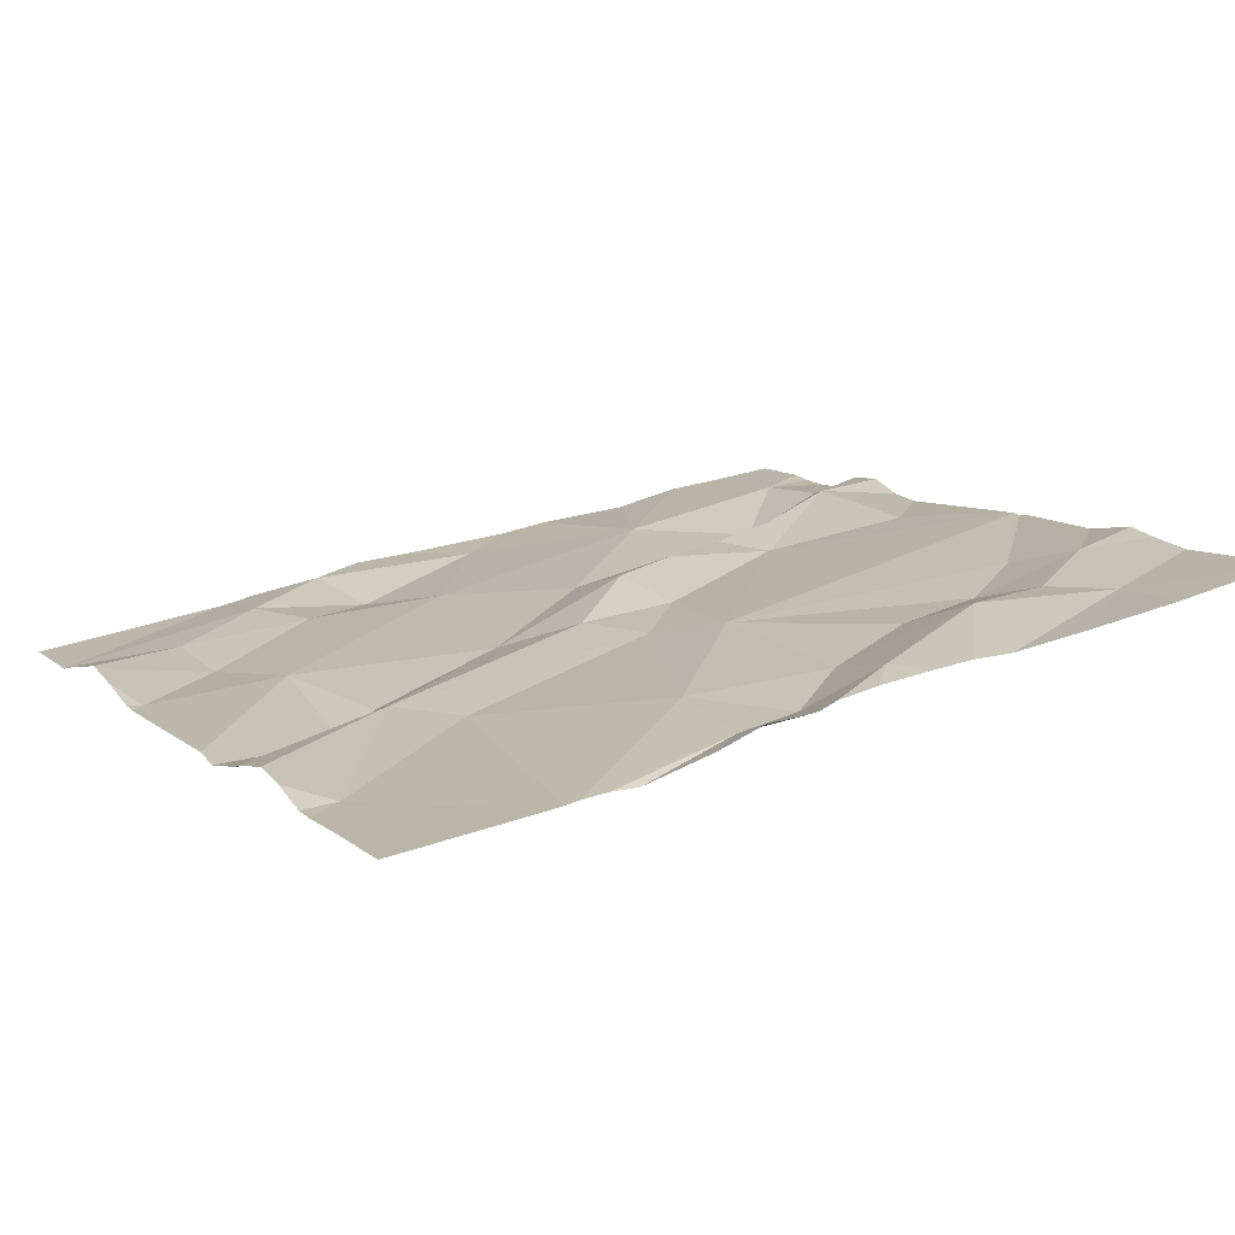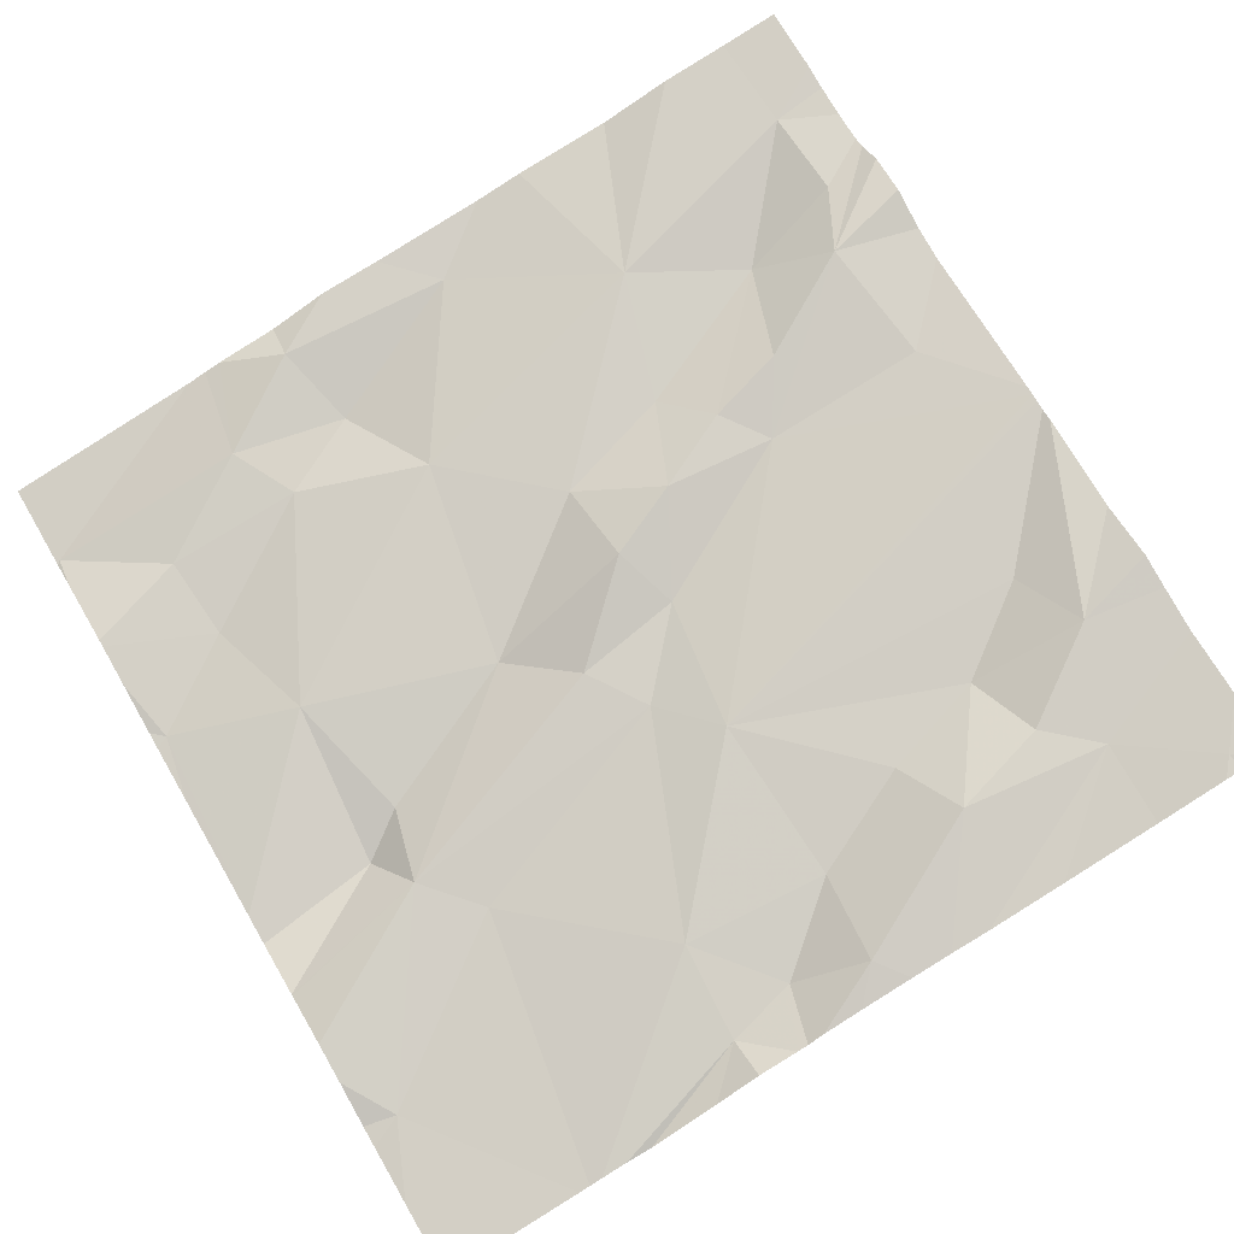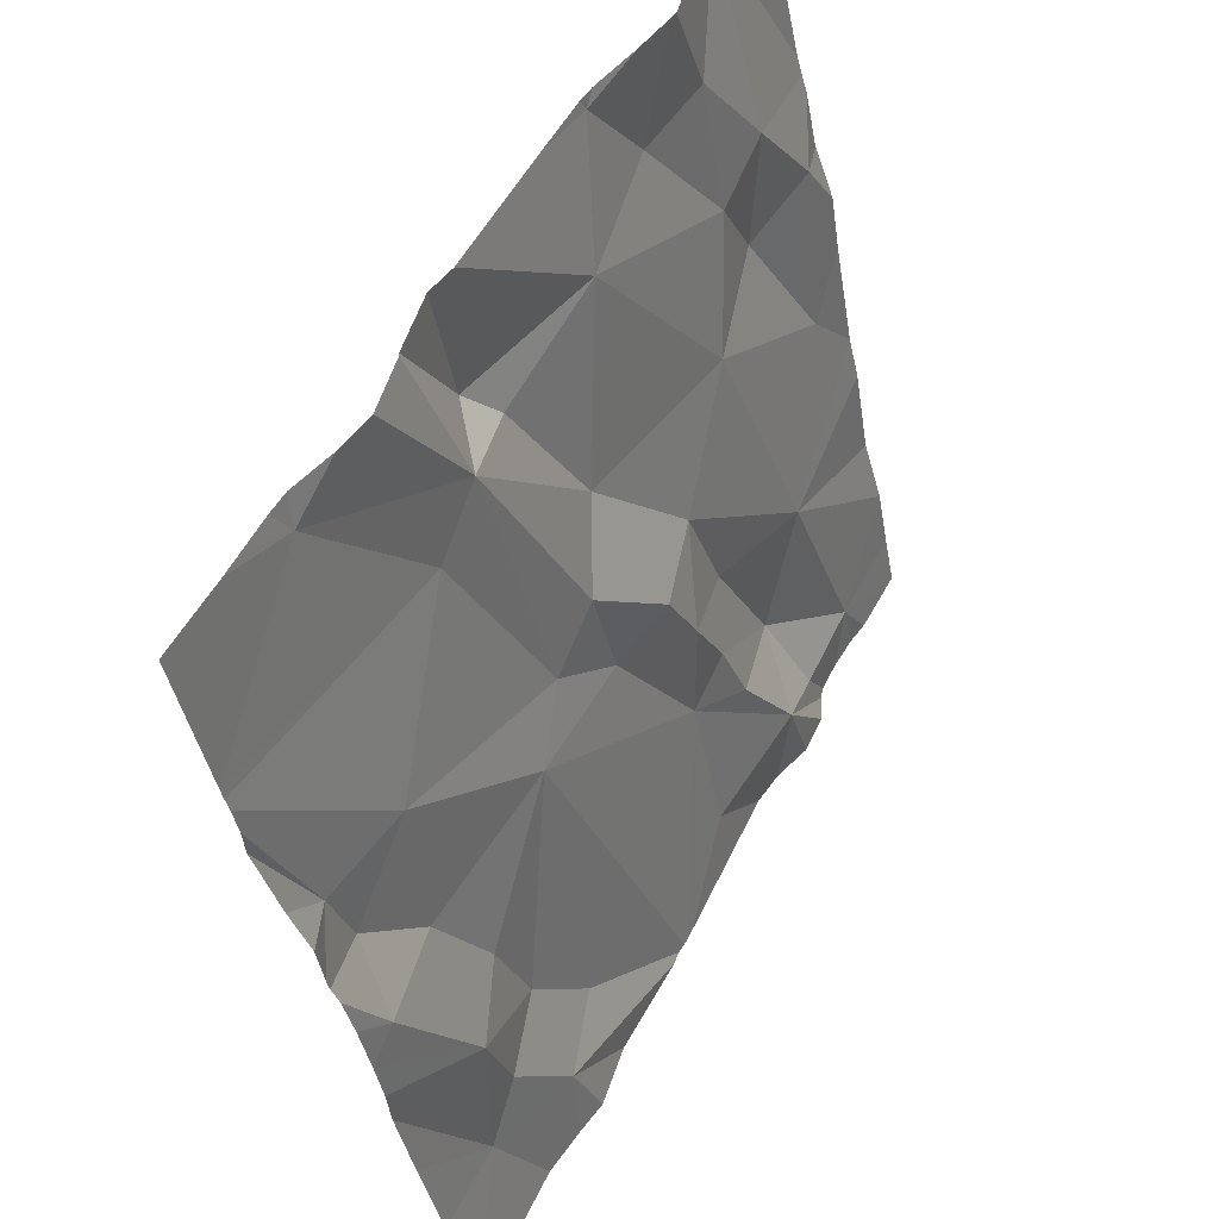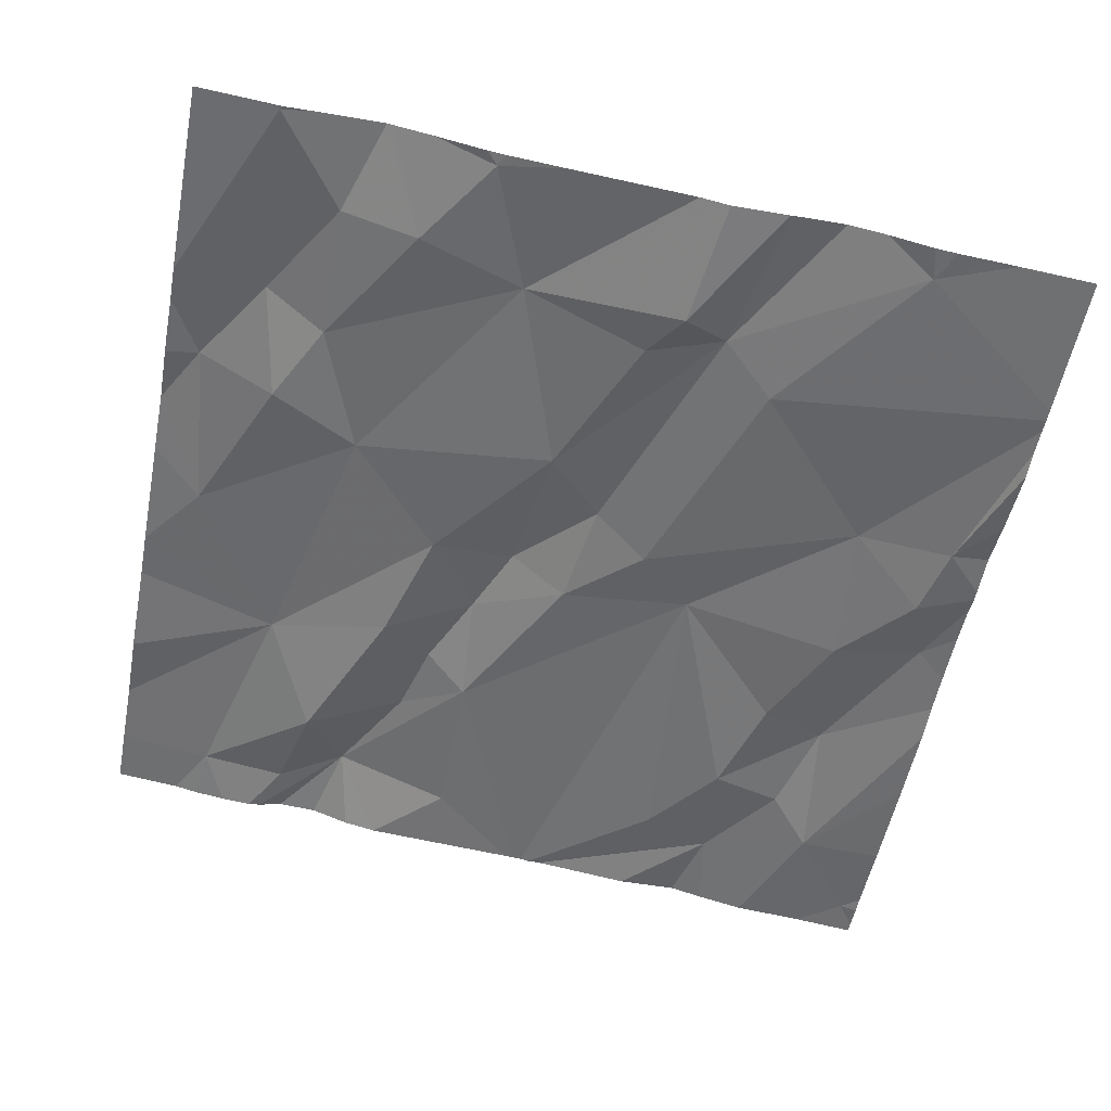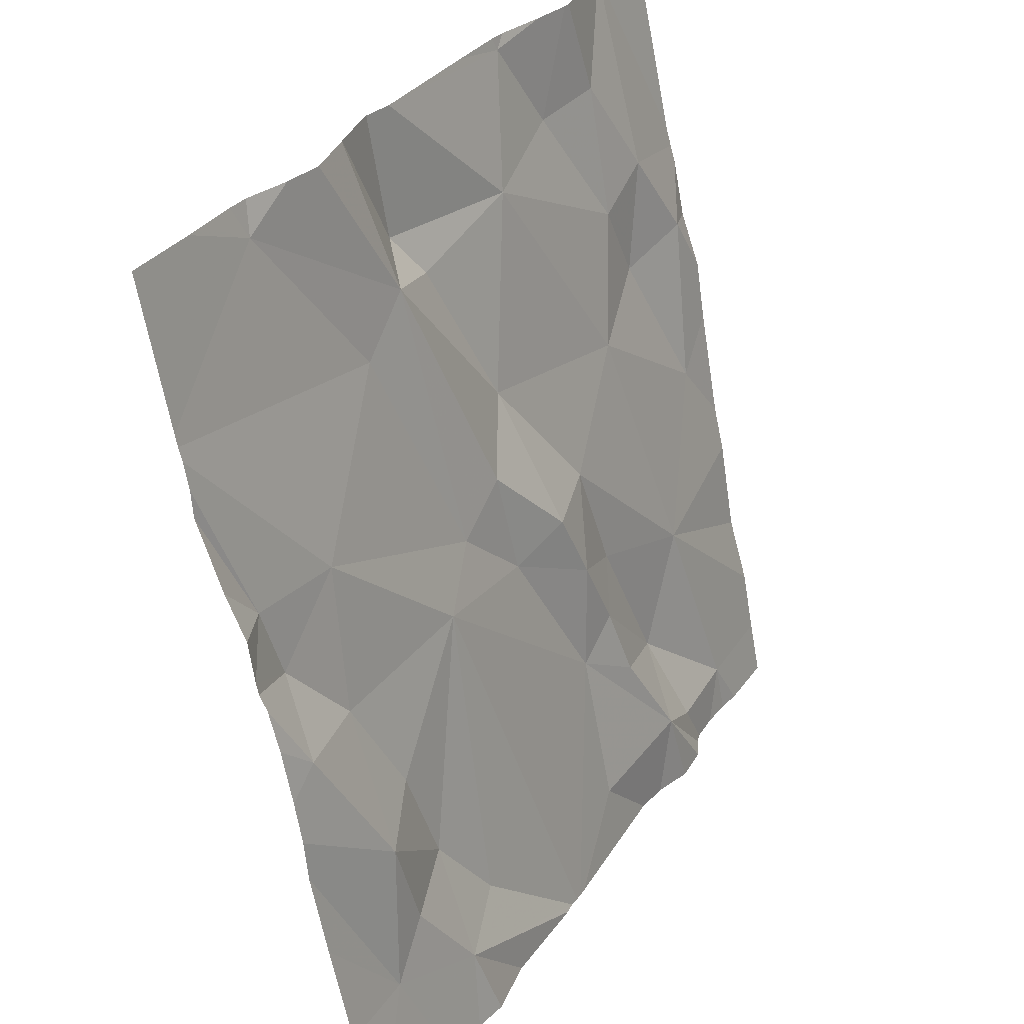
<metadata>
{"format":"obj","ext":"obj","renderer":"f3d","projection":"perspective","resolution":1024,"background":"white","views":[{"elev":4.1,"azim":-118.6,"up":"+Z"},{"elev":66.9,"azim":-120.3,"up":"+Z"},{"elev":54.4,"azim":-67.6,"up":"+Y"},{"elev":-65.3,"azim":168.9,"up":"+Z"},{"elev":31.8,"azim":-66.5,"up":"+Y"}]}
</metadata>
<code>
v -94.32 233.3 499.7
v -94.34 233 499.8
v -94.28 233 499.8
v -94.26 232.9 499.8
v -94.14 233.3 499.7
v -93.77 233.2 499.8
v -93.77 232.8 499.9
v -94.46 233.4 499.7
v -94.1 233.4 499.7
v -94.37 233.3 499.7
v -94.58 232.7 499.8
v -94.63 232.6 499.8
v -94.61 232.8 499.8
v -93.77 232.7 499.9
v -94.56 233.4 499.7
v -94.43 233.2 499.7
v -94.28 233.2 499.7
v -93.77 233.1 499.8
v -93.77 232.6 499.9
v -94.22 233.1 499.8
v -94.66 233 499.7
v -94.68 233.1 499.7
v -94.57 233.1 499.7
v -94.41 232.9 499.8
v -94.58 232.9 499.8
v -94.53 232.8 499.8
v -94.2 232.9 499.8
v -93.77 232.8 499.9
v -93.77 233 499.8
v -94.69 232.9 499.8
v -93.77 233 499.8
v -93.77 233.2 499.8
v -94.7 232.5 499.8
v -93.77 233.2 499.8
v -94.17 232.7 499.9
v -94.08 233.4 499.7
v -93.84 233.4 499.7
v -94.18 232.5 499.9
v -94.43 232.6 499.8
v -94.5 232.7 499.8
v -94.51 232.6 499.9
v -93.8 233.1 499.8
v -93.89 233.1 499.8
v -93.87 233.2 499.8
v -94.65 232.5 499.9
v -93.77 232.5 499.9
v -94.09 233.4 499.7
v -93.94 233.2 499.8
v -94.02 233.3 499.7
v -93.94 233.3 499.8
v -93.84 232.5 499.9
v -93.82 232.9 499.8
v -93.99 233 499.8
v -93.93 232.8 499.9
v -94.1 232.9 499.8
v -93.99 232.6 499.9
v -93.87 232.5 499.9
v -93.97 232.5 499.9
v -93.86 233.4 499.7
v -94.07 232.8 499.8
v -94.55 233.4 499.7
v -94.3 232.5 499.9
v -94.28 232.5 499.9
v -94.16 232.8 499.8
v -94.04 232.6 499.9
v -94.27 232.5 499.9
v -94.12 232.8 499.9
v -94.1 232.7 499.9
v -94.64 233.4 499.7
v -94.57 233.4 499.7
v -94.29 232.5 499.9
v -94.4 233.4 499.7
v -94.3 233.4 499.7
v -94.33 233.4 499.7
v -94.72 233.3 499.7
v -94.72 233.3 499.7
v -94.72 232.7 499.8
v -94.72 232.6 499.8
v -94.72 233 499.7
v -94.72 232.9 499.8
v -94.72 233 499.7
v -94.72 233.1 499.7
v -94.72 233 499.7
v -94.72 232.9 499.8
v -94.72 232.8 499.8
v -94.72 232.8 499.8
v -94.4 233.4 499.7
v -94.72 232.5 499.9
v -94.72 233.1 499.7
v -94.72 233.2 499.7
v -94.72 233.2 499.7
v -94.72 233.2 499.7
v -94.72 232.5 499.8
v -94.72 232.5 499.8
v -94.5 233.4 499.7
v -93.77 232.5 499.9
v -94.49 232.5 499.9
v -94.42 232.5 499.9
v -94.58 232.5 499.9
v -94.53 232.5 499.9
v -94.32 232.5 499.9
v -93.94 232.5 499.9
v -93.95 232.5 499.9
v -93.84 232.5 499.9
v -93.87 232.5 499.9
v -94.1 232.5 499.9
v -93.9 232.5 499.9
v -94.06 232.5 499.9
v -94.02 232.5 499.9
v -93.98 232.5 499.9
v -94.71 232.5 499.9
v -94.72 232.5 499.9
v -93.86 233.4 499.7
v -93.89 233.4 499.7
v -94.16 233.4 499.7
v -94.02 233.4 499.7
v -93.97 233.4 499.7
v -93.98 233.4 499.7
v -94.62 233.4 499.7
v -94.72 233.4 499.6
v -93.77 233.4 499.7
f 3 2 4
f 74 5 73
f 10 1 87
f 12 11 13
f 16 15 75
f 10 17 1
f 117 50 114
f 15 10 8
f 15 16 10
f 1 17 5
f 20 5 17
f 17 10 20
f 10 16 2
f 22 21 23
f 24 23 25
f 23 2 16
f 26 24 25
f 20 3 27
f 102 58 65
f 25 30 13
f 116 47 49
f 21 30 25
f 21 22 81
f 101 41 98
f 12 13 85
f 21 25 23
f 111 88 112
f 23 16 76
f 22 23 90
f 100 41 99
f 99 12 45
f 46 57 51
f 13 30 84
f 35 4 24
f 33 12 78
f 38 35 63
f 71 39 62
f 20 10 3
f 2 23 24
f 27 3 4
f 40 26 13
f 13 26 25
f 11 40 13
f 115 47 9
f 41 12 99
f 79 21 83
f 14 54 19
f 24 26 40
f 63 24 71
f 12 41 11
f 4 2 24
f 40 11 41
f 41 39 40
f 40 39 24
f 114 59 113
f 12 33 45
f 62 41 101
f 2 3 10
f 43 42 44
f 98 41 97
f 49 48 50
f 49 5 48
f 42 43 52
f 54 53 55
f 57 56 58
f 50 44 59
f 56 54 60
f 5 53 48
f 44 42 32
f 49 47 5
f 50 59 114
f 116 49 118
f 59 44 6
f 97 41 100
f 49 50 117
f 48 44 50
f 73 47 115
f 44 48 43
f 20 53 5
f 43 48 53
f 113 59 37
f 64 60 55
f 56 65 58
f 62 39 41
f 56 67 68
f 60 54 55
f 35 67 64
f 102 65 103
f 64 4 35
f 27 4 64
f 31 52 29
f 7 54 28
f 27 64 55
f 9 47 36
f 53 20 55
f 54 52 53
f 43 53 52
f 27 55 20
f 68 35 65
f 64 67 60
f 36 47 116
f 68 65 56
f 54 56 57
f 60 67 56
f 57 58 102
f 65 38 106
f 35 68 67
f 35 38 65
f 37 59 34
f 95 15 8
f 8 10 72
f 19 57 96
f 19 54 57
f 71 24 39
f 28 54 14
f 75 15 69
f 76 16 75
f 7 52 54
f 77 12 86
f 78 12 77
f 66 38 63
f 63 35 24
f 79 30 21
f 80 30 79
f 29 52 7
f 81 22 82
f 31 42 52
f 61 15 95
f 82 22 89
f 83 21 81
f 84 30 80
f 34 59 6
f 51 57 104
f 85 13 84
f 86 12 85
f 6 44 32
f 70 15 61
f 88 33 94
f 37 34 121
f 89 22 92
f 90 23 76
f 91 22 90
f 18 42 31
f 45 33 111
f 92 22 91
f 93 33 78
f 46 96 57
f 32 42 18
f 94 33 93
f 103 65 110
f 104 57 105
f 69 15 119
f 105 57 107
f 106 38 66
f 72 10 87
f 107 57 102
f 73 5 47
f 108 65 106
f 109 65 108
f 74 1 5
f 110 65 109
f 111 33 88
f 87 1 74
f 118 49 117
f 119 15 70
f 120 75 69

</code>
